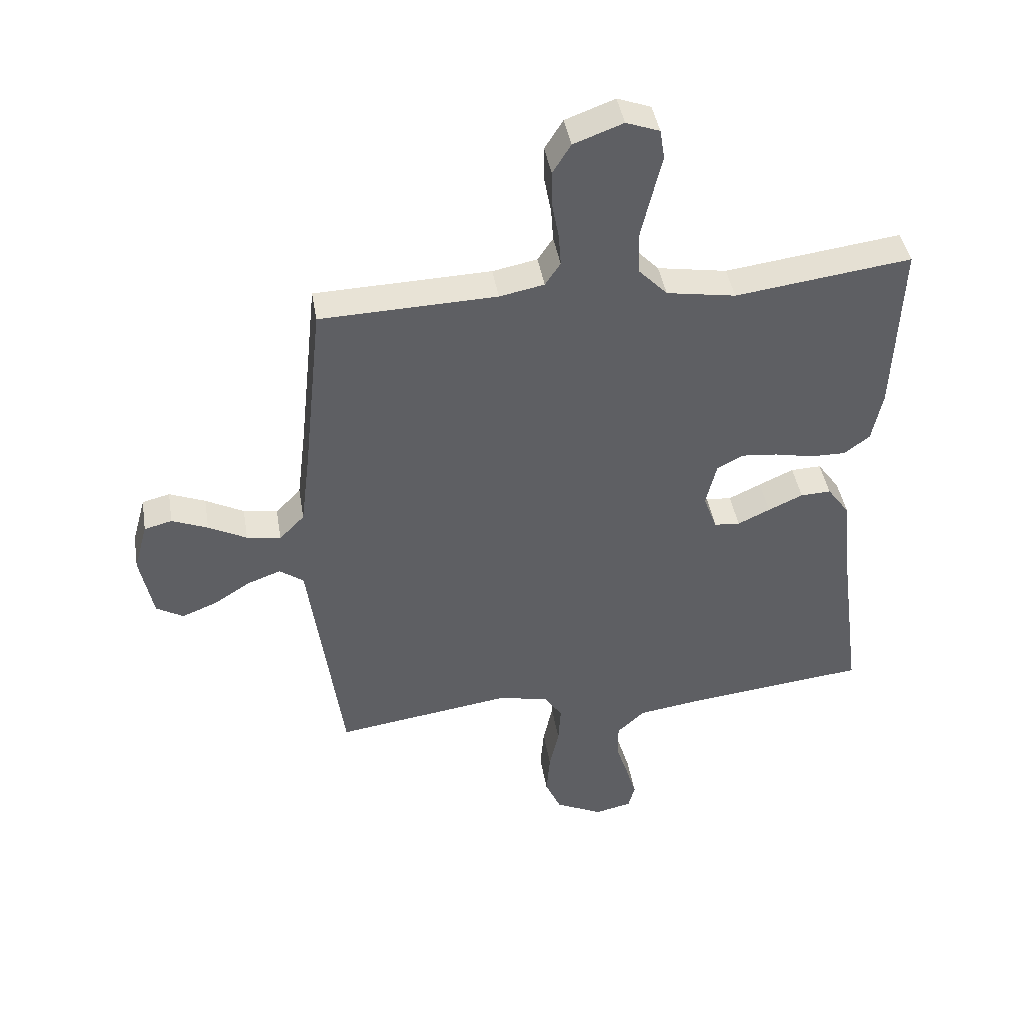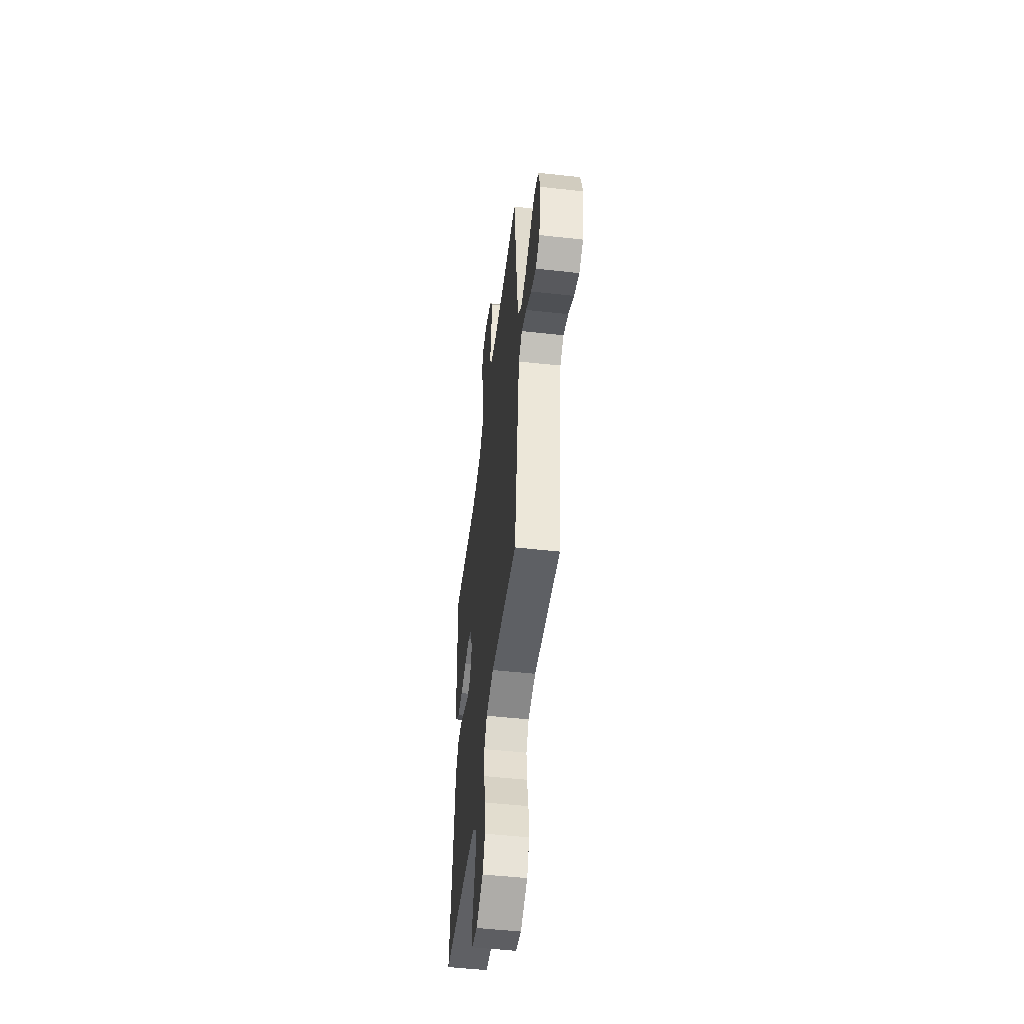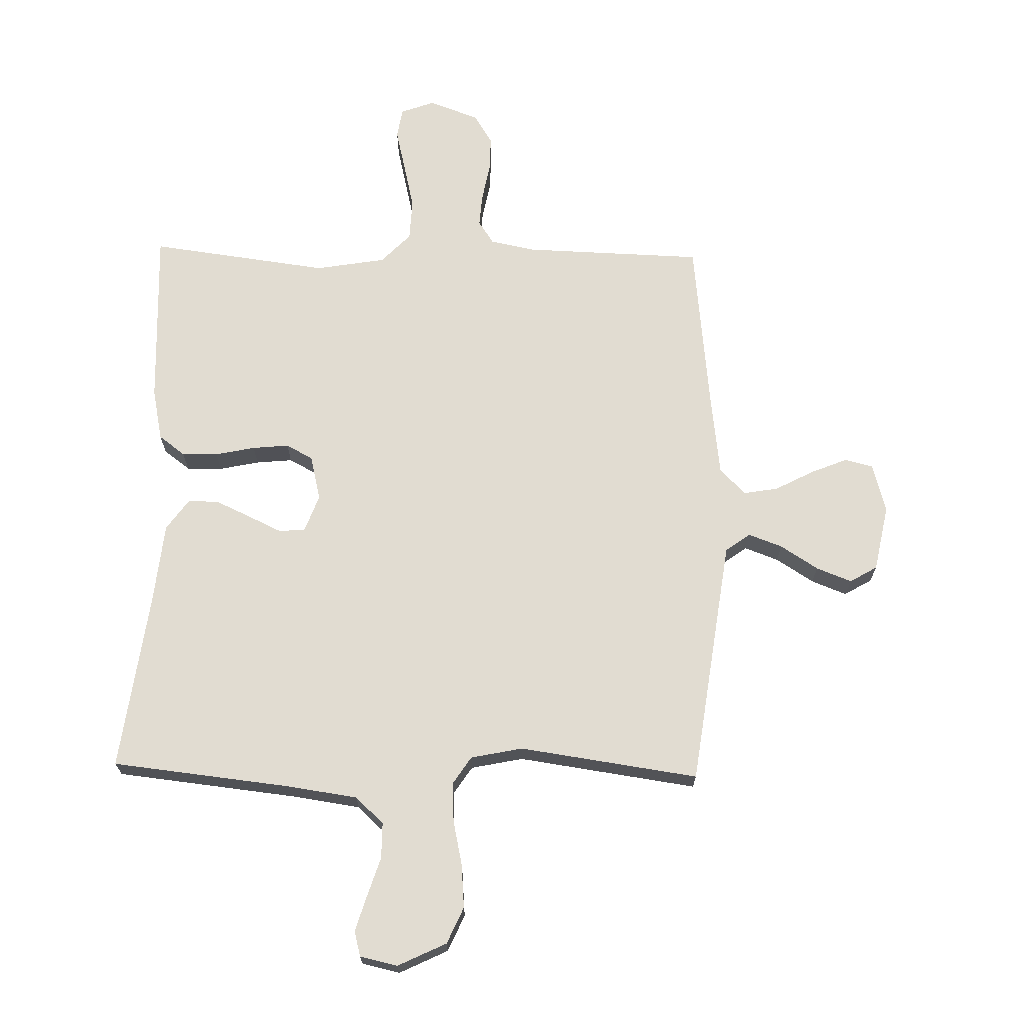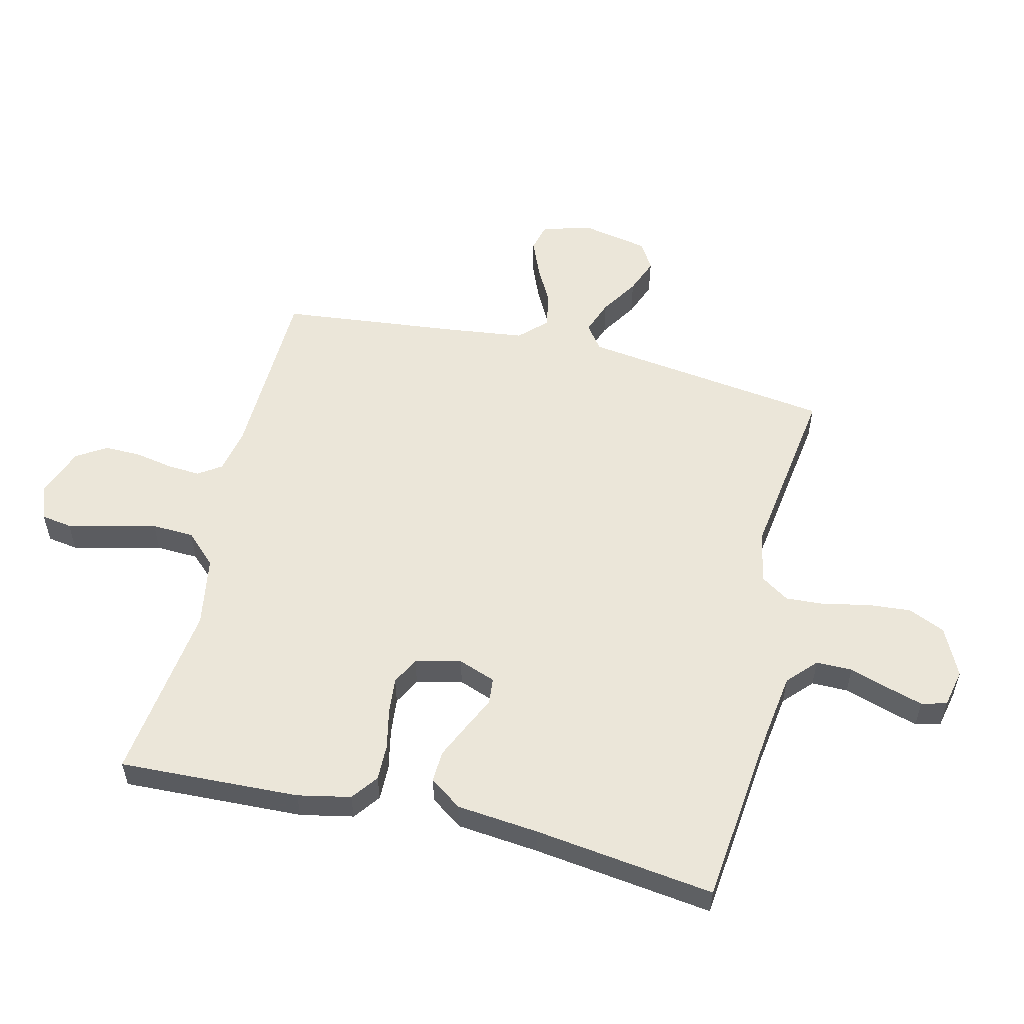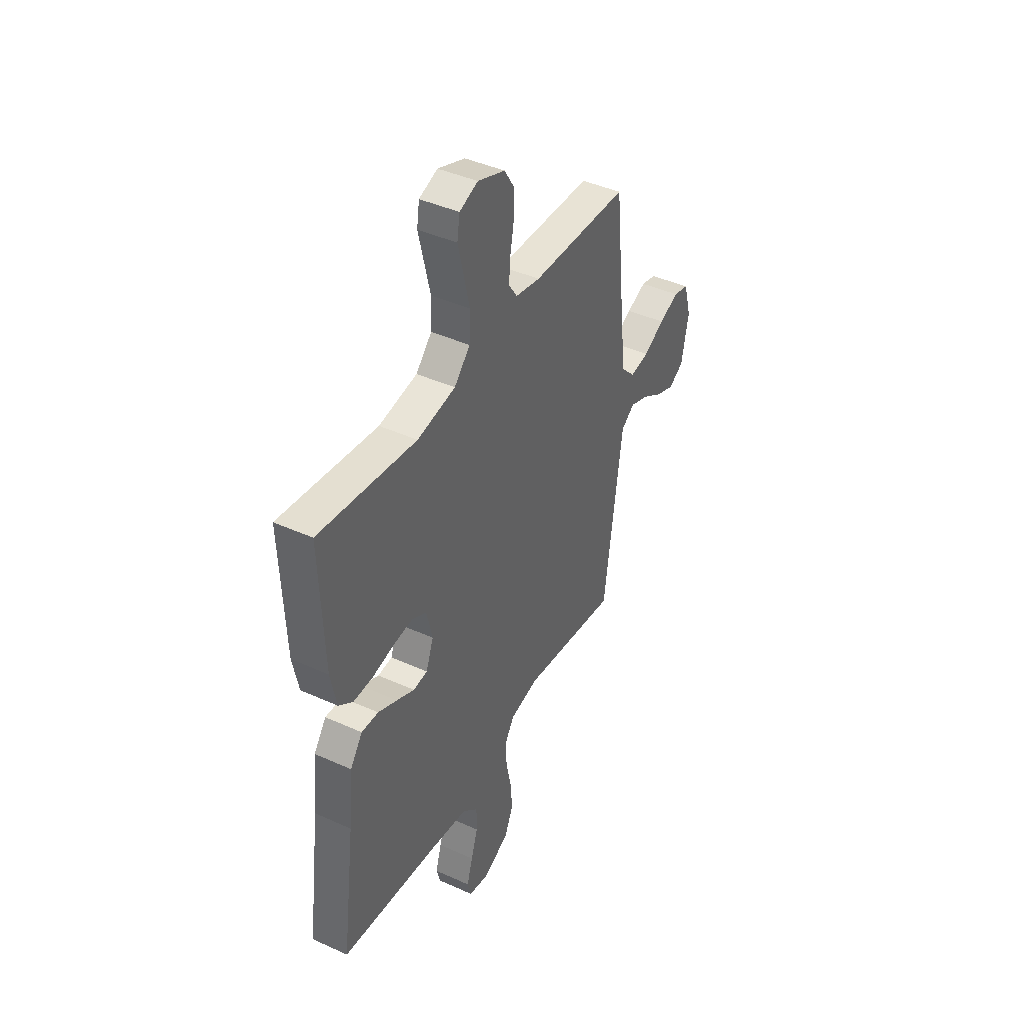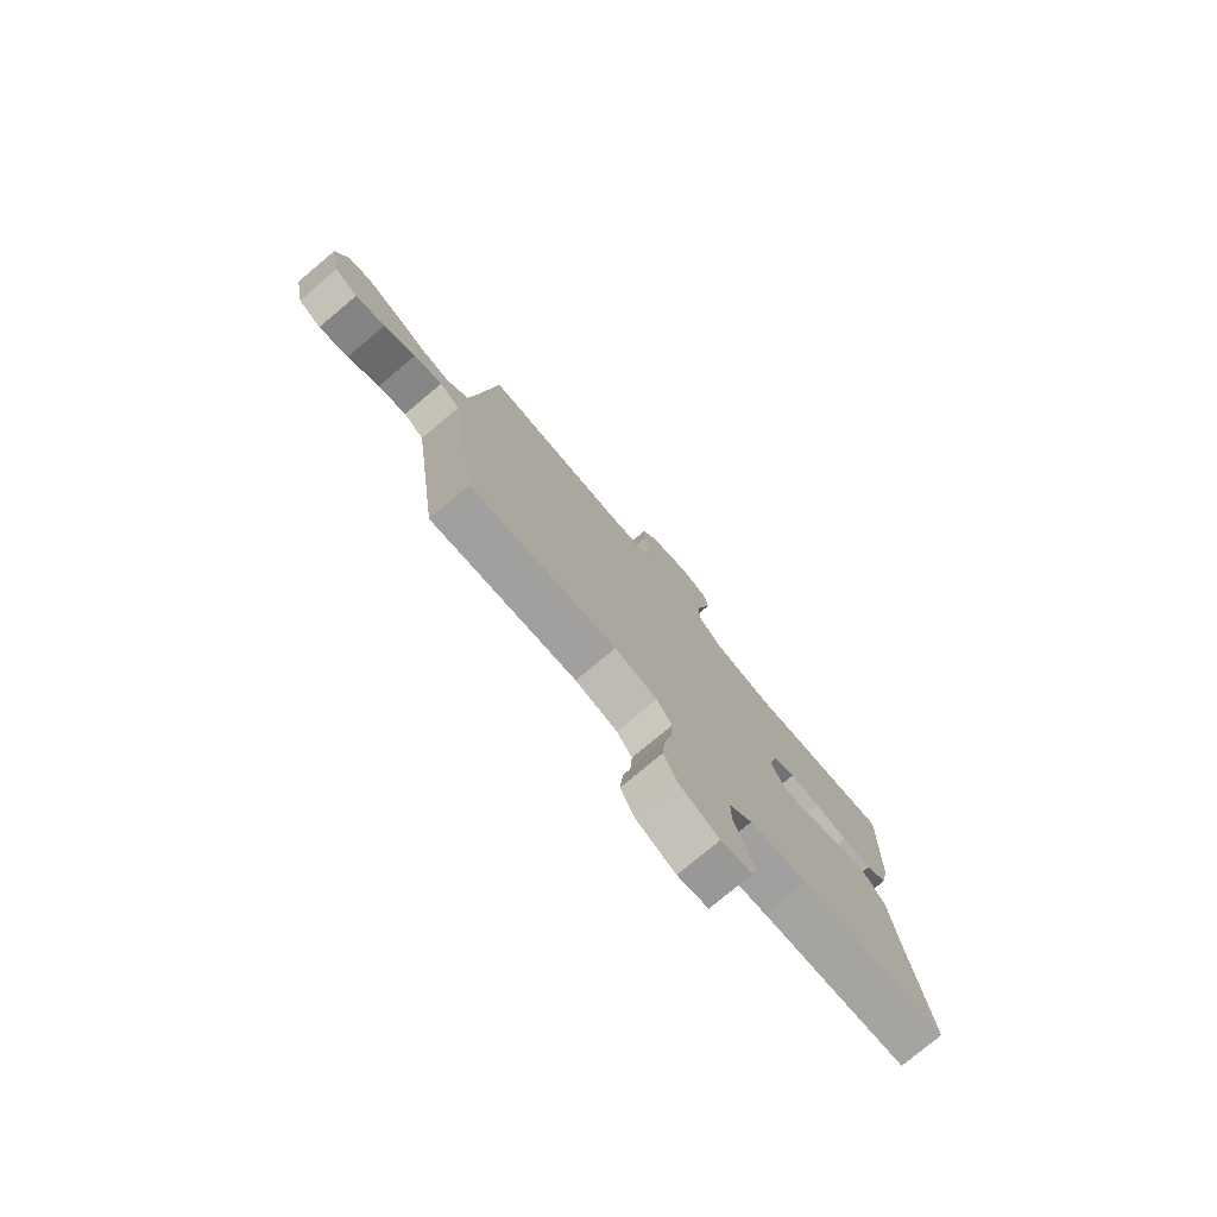
<metadata>
{"format":"obj","ext":"obj","renderer":"f3d","projection":"perspective","resolution":1024,"background":"white","views":[{"elev":42.7,"azim":-9.4,"up":"+Z"},{"elev":-51.0,"azim":-96.9,"up":"+Z"},{"elev":69.0,"azim":-178.7,"up":"+Y"},{"elev":55.2,"azim":103.5,"up":"+Y"},{"elev":42.5,"azim":118.4,"up":"+Z"},{"elev":-77.7,"azim":-50.1,"up":"+Z"}]}
</metadata>
<code>
v -0.5 0.07 -0.5
v -0.541 0.07 -0.2
v -0.557 0.07 -0.084
v -0.598 0.07 -0.054
v -0.655 0.07 -0.075
v -0.718 0.07 -0.115
v -0.777 0.07 -0.138
v -0.823 0.07 -0.111
v -0.845 0.07 0
v -0.822 0.07 0.083
v -0.775 0.07 0.095
v -0.714 0.07 0.07
v -0.649 0.07 0.036
v -0.591 0.07 0.026
v -0.548 0.07 0.07
v -0.532 0.07 0.2
v -0.5 0.07 0.5
v -0.2 0.07 0.509
v -0.124 0.07 0.524
v -0.098 0.07 0.563
v -0.102 0.07 0.618
v -0.114 0.07 0.681
v -0.115 0.07 0.741
v -0.084 0.07 0.791
v 0 0.07 0.822
v 0.057 0.07 0.801
v 0.065 0.07 0.75
v 0.048 0.07 0.679
v 0.03 0.07 0.602
v 0.033 0.07 0.532
v 0.082 0.07 0.481
v 0.2 0.07 0.461
v 0.5 0.07 0.5
v 0.488 0.07 0.2
v 0.47 0.07 0.112
v 0.426 0.07 0.079
v 0.366 0.07 0.08
v 0.299 0.07 0.094
v 0.238 0.07 0.1
v 0.193 0.07 0.076
v 0.175 0.07 0
v 0.198 0.07 -0.062
v 0.242 0.07 -0.066
v 0.297 0.07 -0.04
v 0.356 0.07 -0.013
v 0.408 0.07 -0.011
v 0.446 0.07 -0.064
v 0.46 0.07 -0.2
v 0.5 0.07 -0.5
v 0.2 0.07 -0.533
v 0.082 0.07 -0.55
v 0.035 0.07 -0.594
v 0.035 0.07 -0.654
v 0.056 0.07 -0.719
v 0.074 0.07 -0.779
v 0.063 0.07 -0.821
v 0 0.07 -0.835
v -0.081 0.07 -0.796
v -0.108 0.07 -0.735
v -0.102 0.07 -0.662
v -0.086 0.07 -0.588
v -0.082 0.07 -0.522
v -0.113 0.07 -0.475
v -0.2 0.07 -0.457
v -0.5 0 -0.5
v -0.541 0 -0.2
v -0.557 0 -0.084
v -0.598 0 -0.054
v -0.655 0 -0.075
v -0.718 0 -0.115
v -0.777 0 -0.138
v -0.823 0 -0.111
v -0.845 0 0
v -0.822 0 0.083
v -0.775 0 0.095
v -0.714 0 0.07
v -0.649 0 0.036
v -0.591 0 0.026
v -0.548 0 0.07
v -0.532 0 0.2
v -0.5 0 0.5
v -0.2 0 0.509
v -0.124 0 0.524
v -0.098 0 0.563
v -0.102 0 0.618
v -0.114 0 0.681
v -0.115 0 0.741
v -0.084 0 0.791
v 0 0 0.822
v 0.057 0 0.801
v 0.065 0 0.75
v 0.048 0 0.679
v 0.03 0 0.602
v 0.033 0 0.532
v 0.082 0 0.481
v 0.2 0 0.461
v 0.5 0 0.5
v 0.488 0 0.2
v 0.47 0 0.112
v 0.426 0 0.079
v 0.366 0 0.08
v 0.299 0 0.094
v 0.238 0 0.1
v 0.193 0 0.076
v 0.175 0 0
v 0.198 0 -0.062
v 0.242 0 -0.066
v 0.297 0 -0.04
v 0.356 0 -0.013
v 0.408 0 -0.011
v 0.446 0 -0.064
v 0.46 0 -0.2
v 0.5 0 -0.5
v 0.2 0 -0.533
v 0.082 0 -0.55
v 0.035 0 -0.594
v 0.035 0 -0.654
v 0.056 0 -0.719
v 0.074 0 -0.779
v 0.063 0 -0.821
v 0 0 -0.835
v -0.081 0 -0.796
v -0.108 0 -0.735
v -0.102 0 -0.662
v -0.086 0 -0.588
v -0.082 0 -0.522
v -0.113 0 -0.475
v -0.2 0 -0.457
f 58 59 60 61
f 58 61 62
f 57 58 62
f 56 57 62
f 53 54 55 56
f 53 56 62
f 52 53 62 63
f 48 49 50
f 48 50 51
f 47 48 51
f 43 44 45 46
f 43 46 47 51
f 35 36 37 38
f 35 38 39
f 32 33 34 35
f 31 32 35 39
f 30 31 39 40
f 25 26 27 28
f 25 28 29
f 24 25 29 30
f 21 22 23 24
f 20 21 24 30
f 16 17 18
f 15 16 18 19
f 10 11 12 13
f 8 9 10 13
f 8 13 14
f 5 6 7 8
f 4 5 8 14
f 3 4 14 15
f 64 1 2
f 63 64 2 3
f 42 43 51 52
f 41 42 52 63
f 19 20 30 40
f 19 40 41 63
f 3 15 19 63
f 125 124 123 122
f 126 125 122
f 126 122 121
f 126 121 120
f 120 119 118 117
f 126 120 117
f 127 126 117 116
f 114 113 112
f 115 114 112
f 115 112 111
f 110 109 108 107
f 115 111 110 107
f 102 101 100 99
f 103 102 99
f 99 98 97 96
f 103 99 96 95
f 104 103 95 94
f 92 91 90 89
f 93 92 89
f 94 93 89 88
f 88 87 86 85
f 94 88 85 84
f 82 81 80
f 83 82 80 79
f 77 76 75 74
f 77 74 73 72
f 78 77 72
f 72 71 70 69
f 78 72 69 68
f 79 78 68 67
f 66 65 128
f 67 66 128 127
f 116 115 107 106
f 127 116 106 105
f 104 94 84 83
f 127 105 104 83
f 127 83 79 67
f 1 65 66 2
f 2 66 67 3
f 3 67 68 4
f 4 68 69 5
f 5 69 70 6
f 6 70 71 7
f 7 71 72 8
f 8 72 73 9
f 9 73 74 10
f 10 74 75 11
f 11 75 76 12
f 12 76 77 13
f 13 77 78 14
f 14 78 79 15
f 15 79 80 16
f 16 80 81 17
f 17 81 82 18
f 18 82 83 19
f 19 83 84 20
f 20 84 85 21
f 21 85 86 22
f 22 86 87 23
f 23 87 88 24
f 24 88 89 25
f 25 89 90 26
f 26 90 91 27
f 27 91 92 28
f 28 92 93 29
f 29 93 94 30
f 30 94 95 31
f 31 95 96 32
f 32 96 97 33
f 33 97 98 34
f 34 98 99 35
f 35 99 100 36
f 36 100 101 37
f 37 101 102 38
f 38 102 103 39
f 39 103 104 40
f 40 104 105 41
f 41 105 106 42
f 42 106 107 43
f 43 107 108 44
f 44 108 109 45
f 45 109 110 46
f 46 110 111 47
f 47 111 112 48
f 48 112 113 49
f 49 113 114 50
f 50 114 115 51
f 51 115 116 52
f 52 116 117 53
f 53 117 118 54
f 54 118 119 55
f 55 119 120 56
f 56 120 121 57
f 57 121 122 58
f 58 122 123 59
f 59 123 124 60
f 60 124 125 61
f 61 125 126 62
f 62 126 127 63
f 63 127 128 64
f 64 128 65 1

</code>
